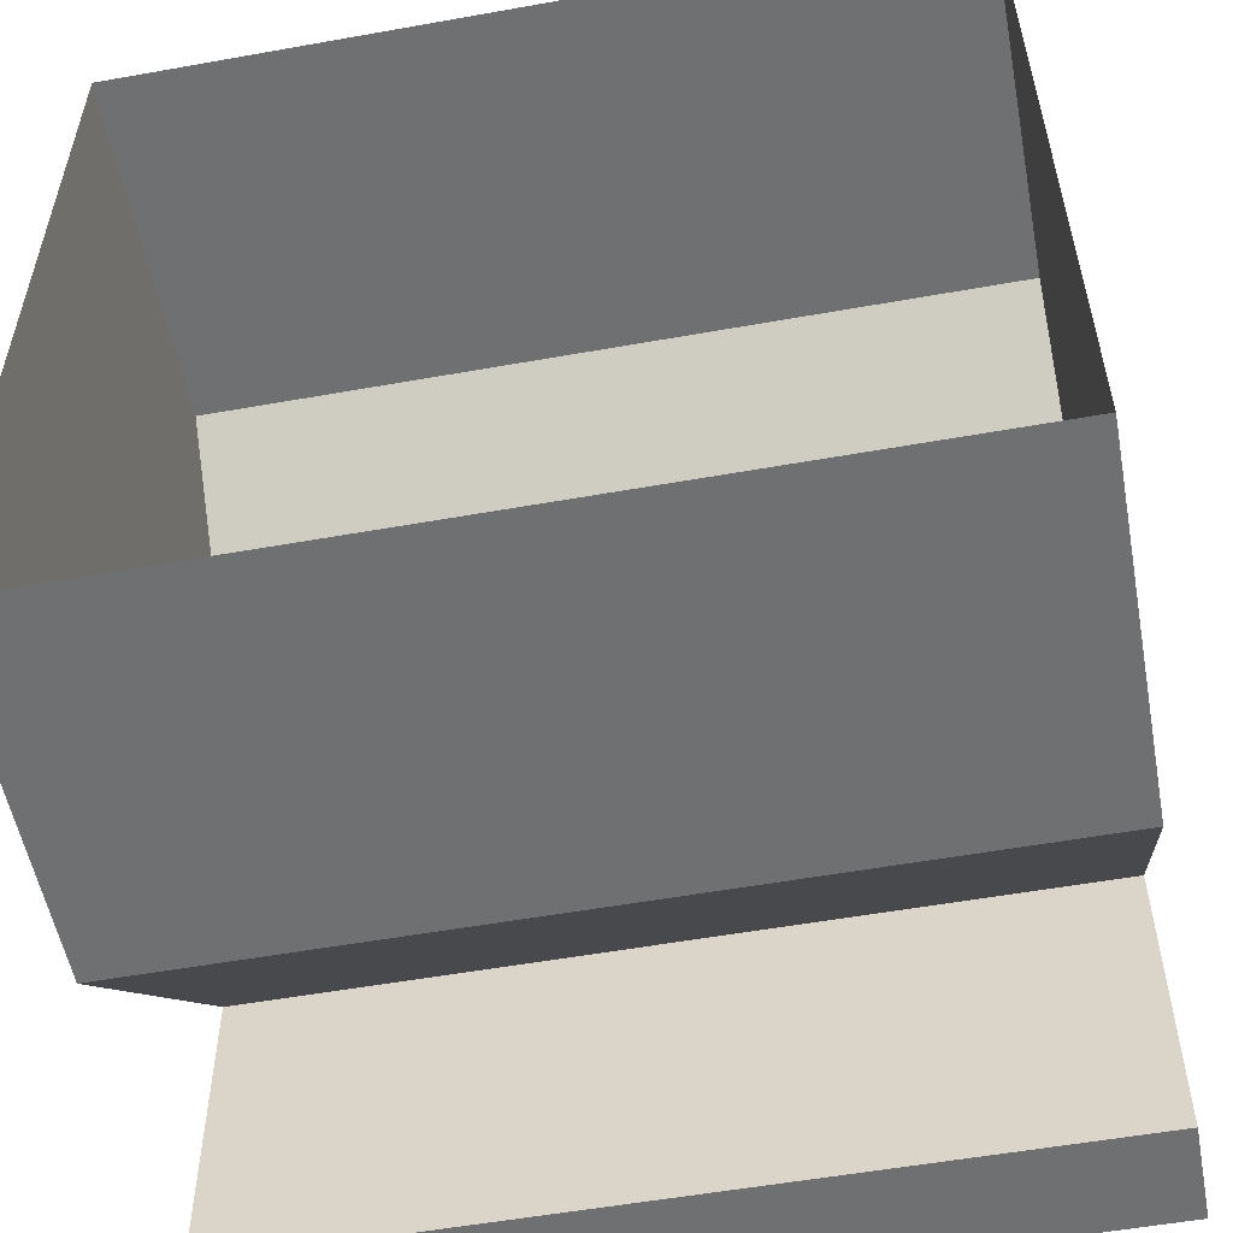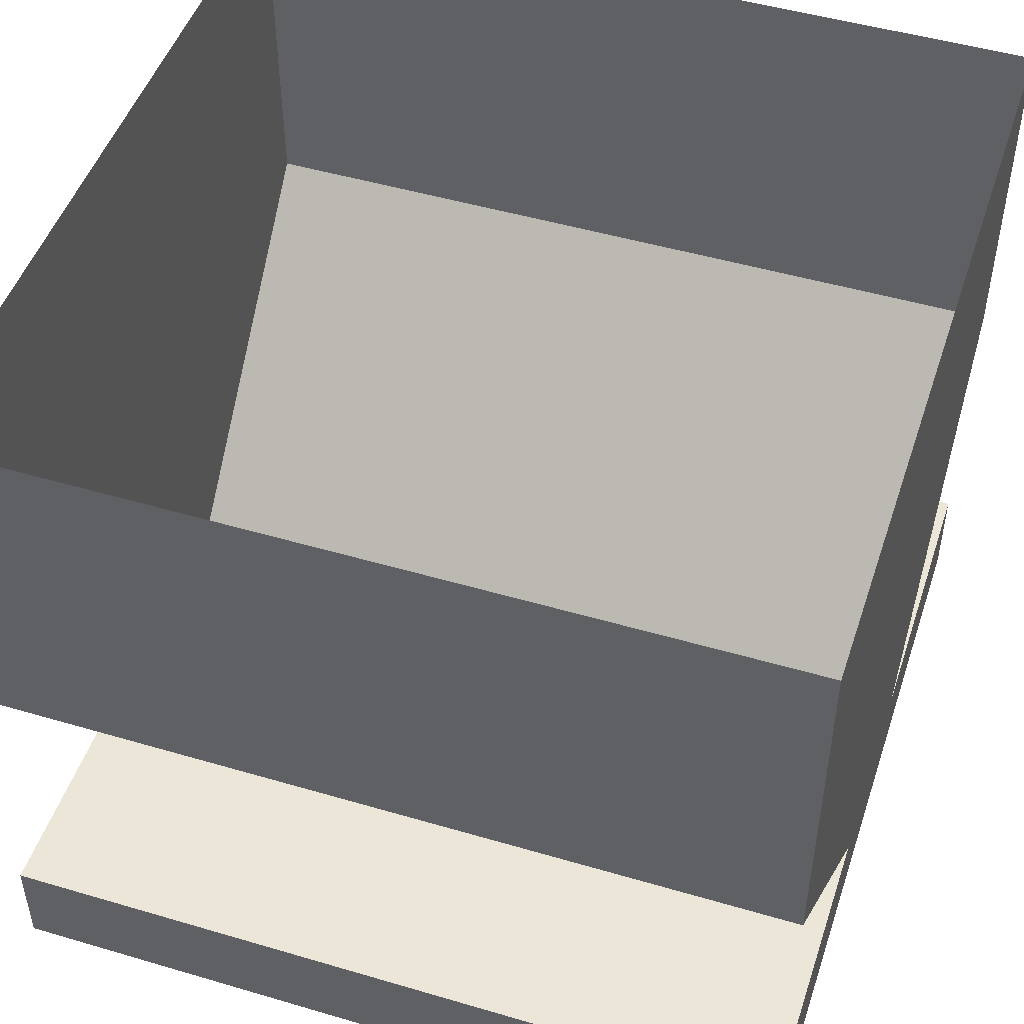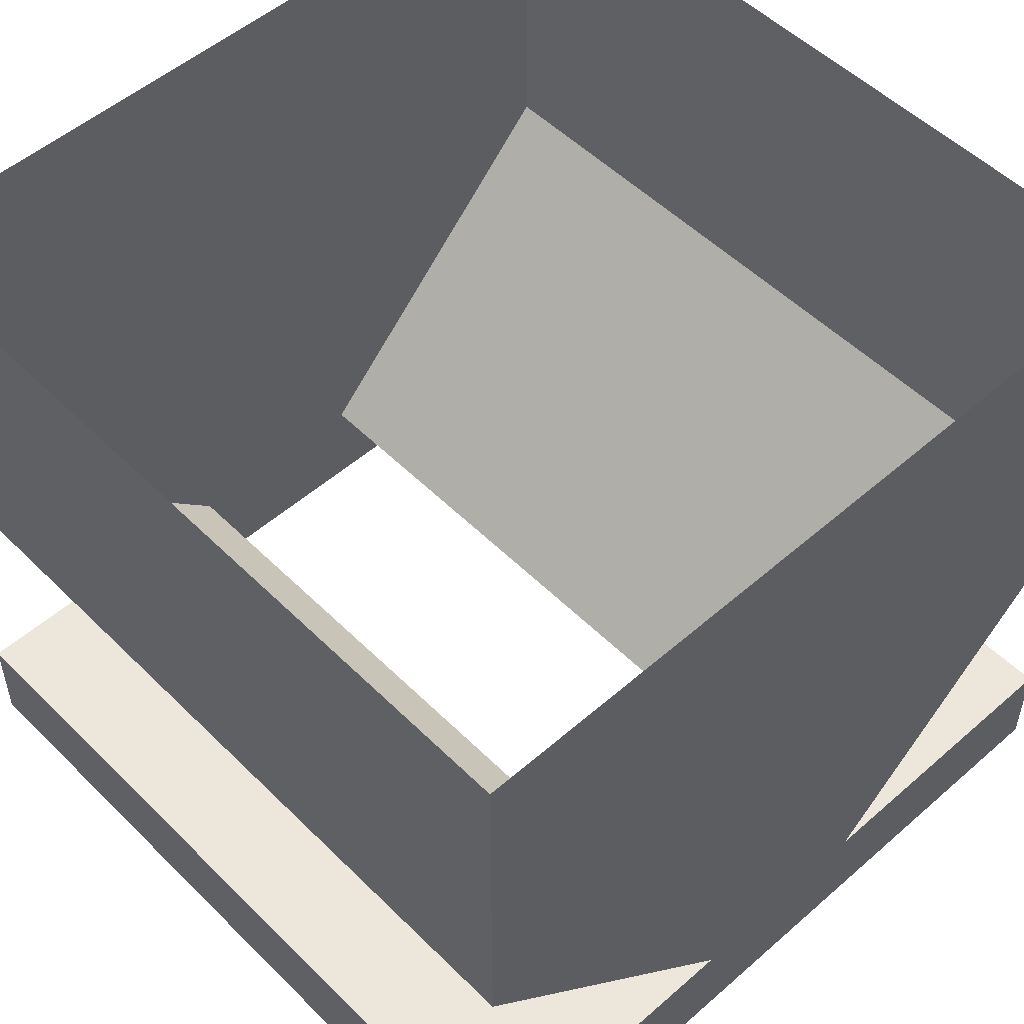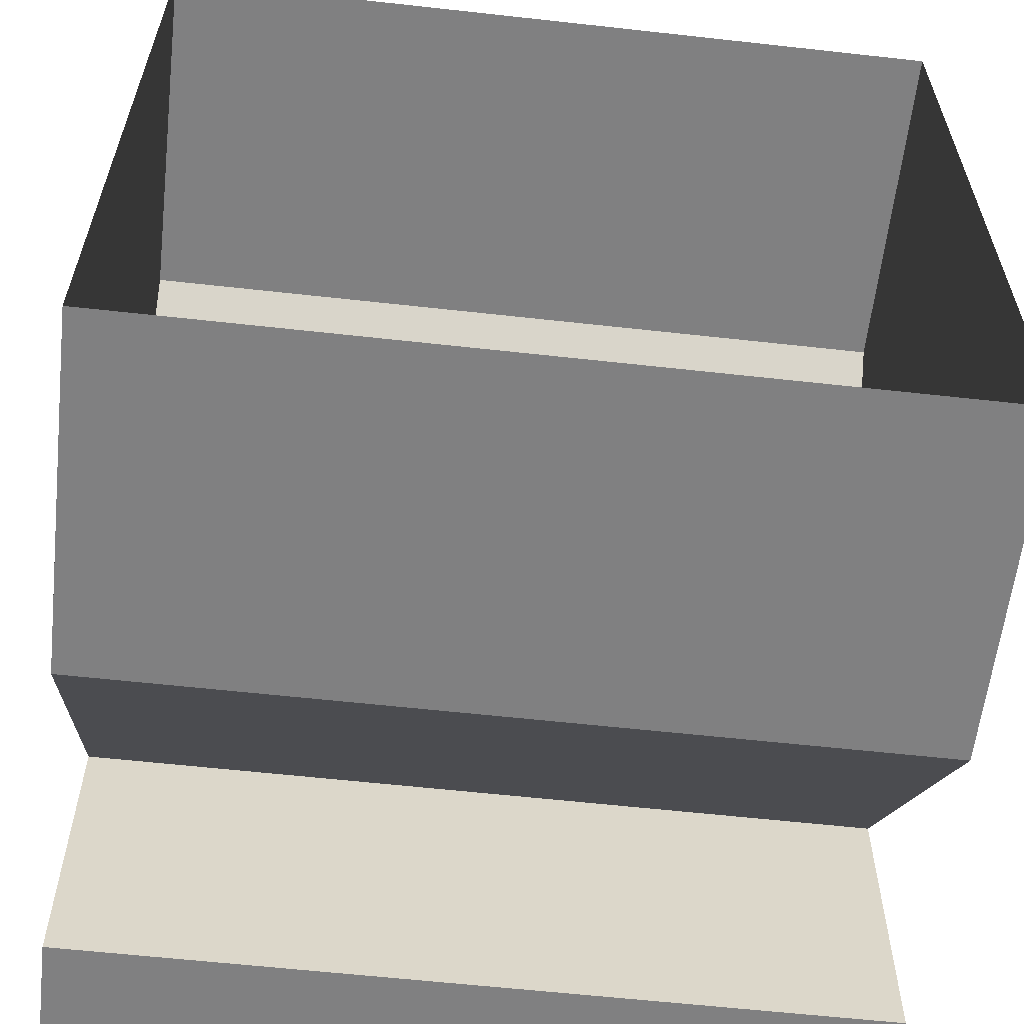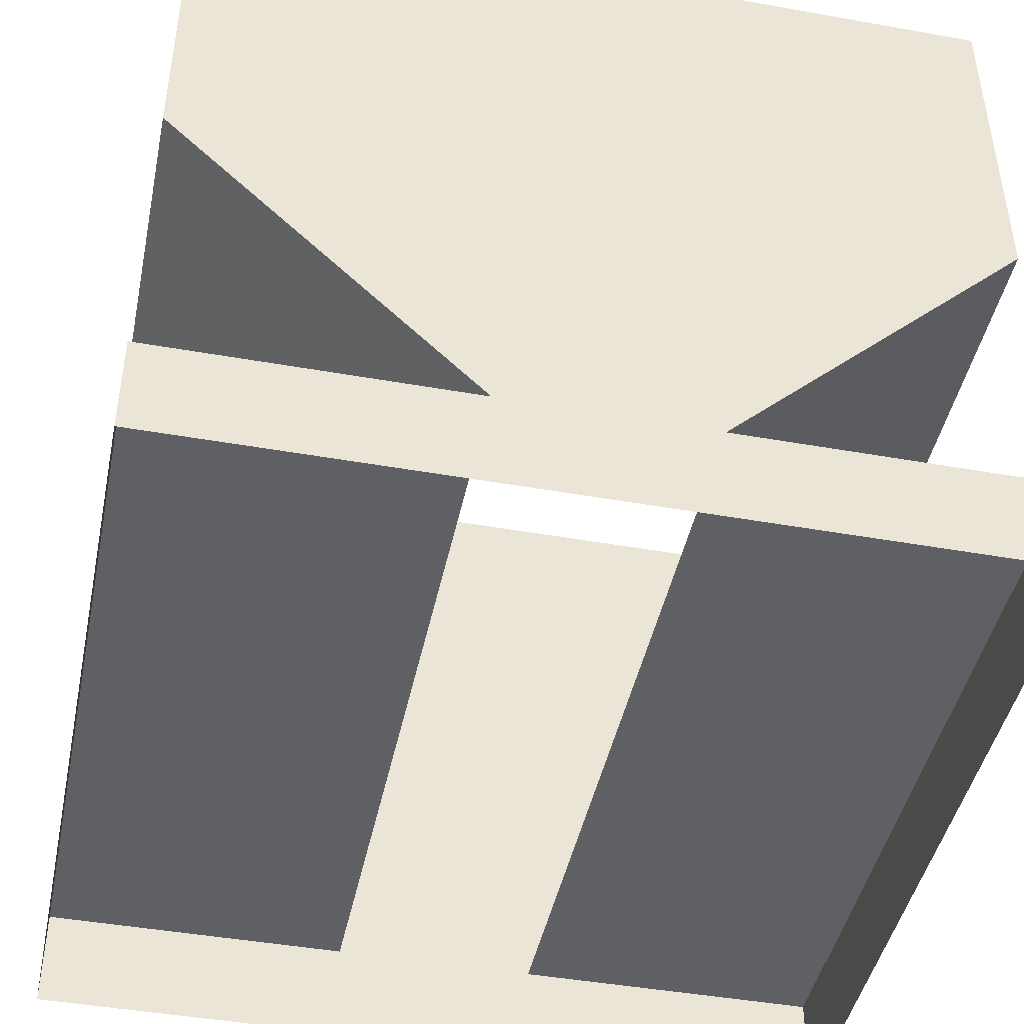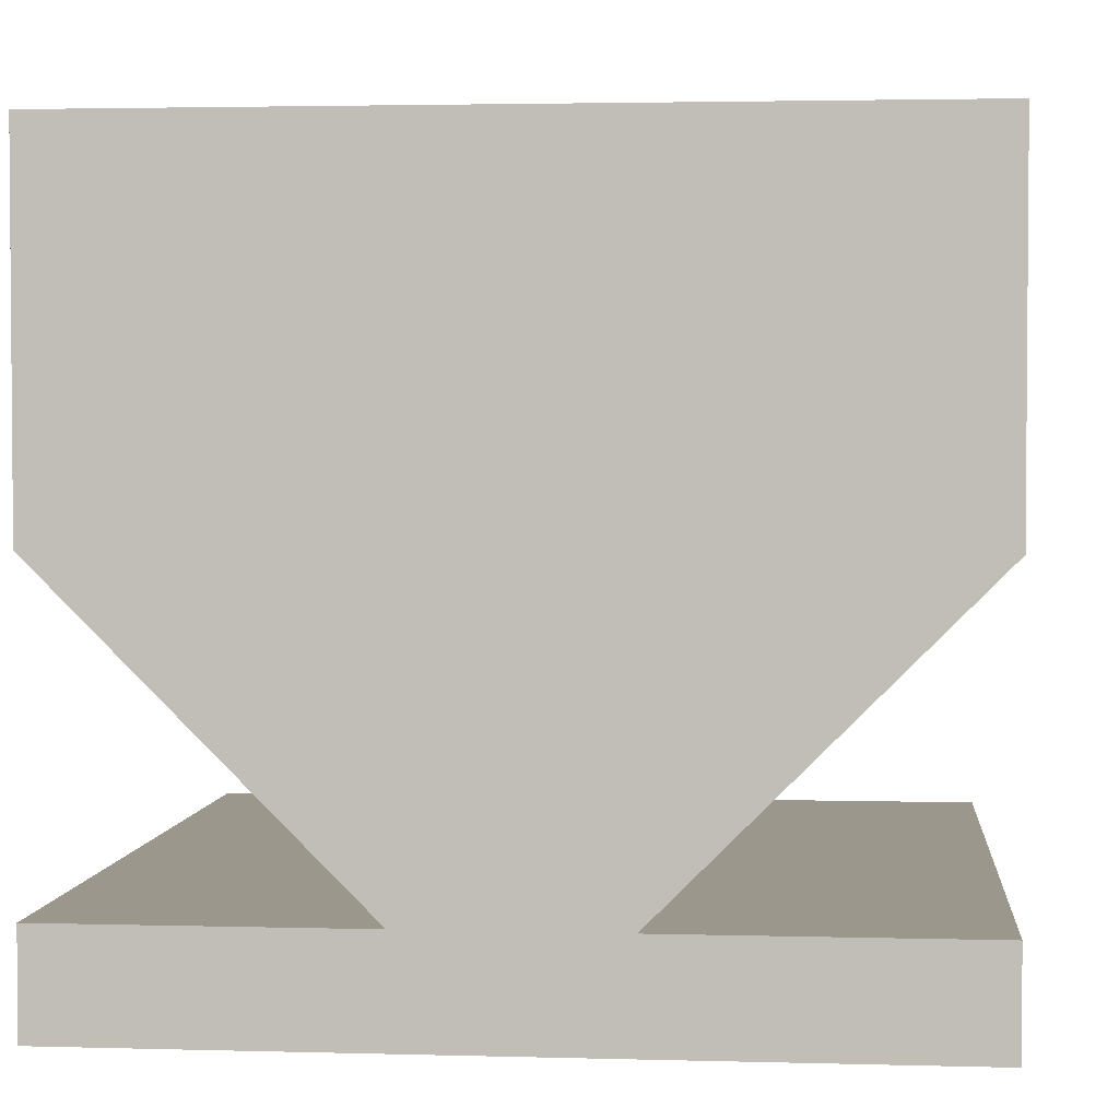
<metadata>
{"format":"obj","ext":"obj","renderer":"f3d","projection":"perspective","resolution":1024,"background":"white","views":[{"elev":-54.9,"azim":-169.3,"up":"+Z"},{"elev":48.6,"azim":18.2,"up":"+Y"},{"elev":52.1,"azim":46.7,"up":"+Y"},{"elev":-60.1,"azim":173.5,"up":"+Z"},{"elev":-44.8,"azim":78.3,"up":"+Y"},{"elev":2.8,"azim":95.5,"up":"+Y"}]}
</metadata>
<code>
v -0.1 0.025 0.1
v 0.1 0.025 0.1
v 0.1 0.025 0.025
v -0.1 0.025 0.025
v 0.1 0 0.1
v 0.1 0.025 0.1
v -0.1 0.025 0.1
v -0.1 0 0.1
v -0.1 0.025 -0.1
v 0.1 0.025 -0.1
v 0.1 0.025 -0.025
v -0.1 0.025 -0.025
v 0.1 0 -0.1
v 0.1 0.025 -0.1
v -0.1 0.025 -0.1
v -0.1 0 -0.1
v 0.1 0.1 0.1
v 0.1 0.025 0.025
v -0.1 0.025 0.025
v -0.1 0.1 0.1
v 0.1 0.1 0.1
v -0.1 0.1 0.1
v -0.1 0.1875 0.1
v 0.1 0.1875 0.1
v 0.1 0.1 -0.1
v 0.1 0.025 -0.025
v -0.1 0.025 -0.025
v -0.1 0.1 -0.1
v 0.1 0.1 -0.1
v -0.1 0.1 -0.1
v -0.1 0.1875 -0.1
v 0.1 0.1875 -0.1
v 0.1 0.025 0.1
v 0.1 0.025 0.025
v 0.1 0 0.1
v 0.1 0.025 0.025
v 0.1 0.025 -0.025
v 0.1 0 -0.1
v 0.1 0 0.1
v 0.1 0 -0.1
v 0.1 0.025 -0.025
v 0.1 0.025 -0.1
v 0.1 0.1875 0.1
v 0.1 0.025 0.025
v 0.1 0.1 0.1
v 0.1 0.1875 0.1
v 0.1 0.1875 -0.1
v 0.1 0.025 -0.025
v 0.1 0.025 0.025
v 0.1 0.1 -0.1
v 0.1 0.025 -0.025
v 0.1 0.1875 -0.1
v -0.1 0 0.1
v -0.1 0.025 0.025
v -0.1 0.025 0.1
v -0.1 0 0.1
v -0.1 0 -0.1
v -0.1 0.025 -0.025
v -0.1 0.025 0.025
v -0.1 0.025 -0.1
v -0.1 0.025 -0.025
v -0.1 0 -0.1
v -0.1 0.1 0.1
v -0.1 0.025 0.025
v -0.1 0.1875 0.1
v -0.1 0.025 0.025
v -0.1 0.025 -0.025
v -0.1 0.1875 -0.1
v -0.1 0.1875 0.1
v -0.1 0.1875 -0.1
v -0.1 0.025 -0.025
v -0.1 0.1 -0.1
g mesh7011510
f 1 3 2
f 3 1 4
g mesh7011511
f 5 7 6
f 7 5 8
g mesh7011513
f 9 10 11
f 11 12 9
g mesh7011514
f 13 14 15
f 15 16 13
g mesh7011517
f 17 18 19
f 19 20 17
f 21 22 23
f 23 24 21
g mesh7011519
f 25 27 26
f 27 25 28
f 29 31 30
f 31 29 32
g mesh7011521
f 33 34 35
f 36 37 38
f 38 39 36
f 40 41 42
g mesh7011522
f 43 44 45
f 46 47 48
f 48 49 46
f 50 51 52
g mesh7011523
f 53 54 55
f 56 57 58
f 58 59 56
f 60 61 62
g mesh7011524
f 63 64 65
f 66 67 68
f 68 69 66
f 70 71 72

</code>
